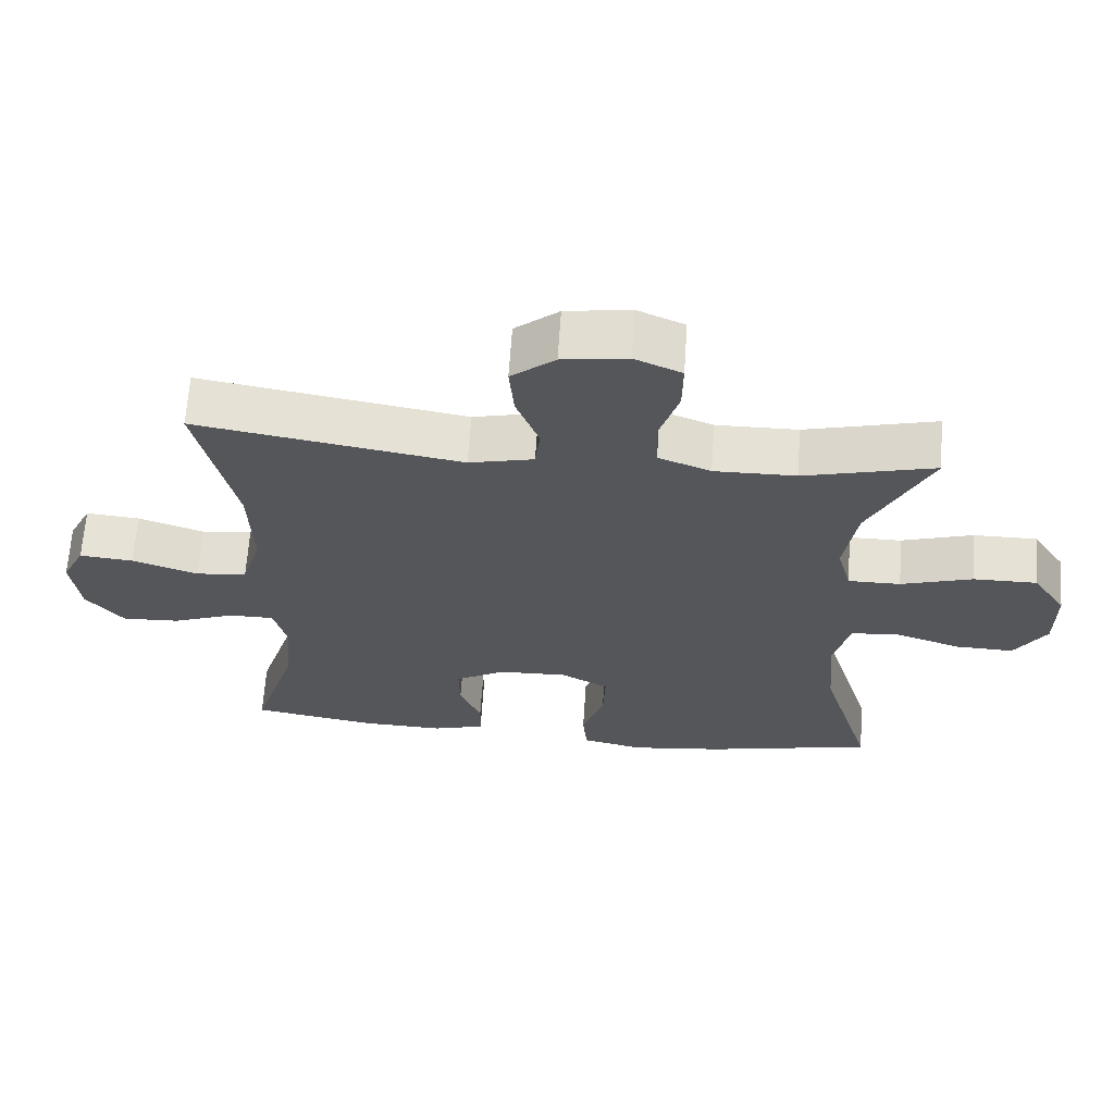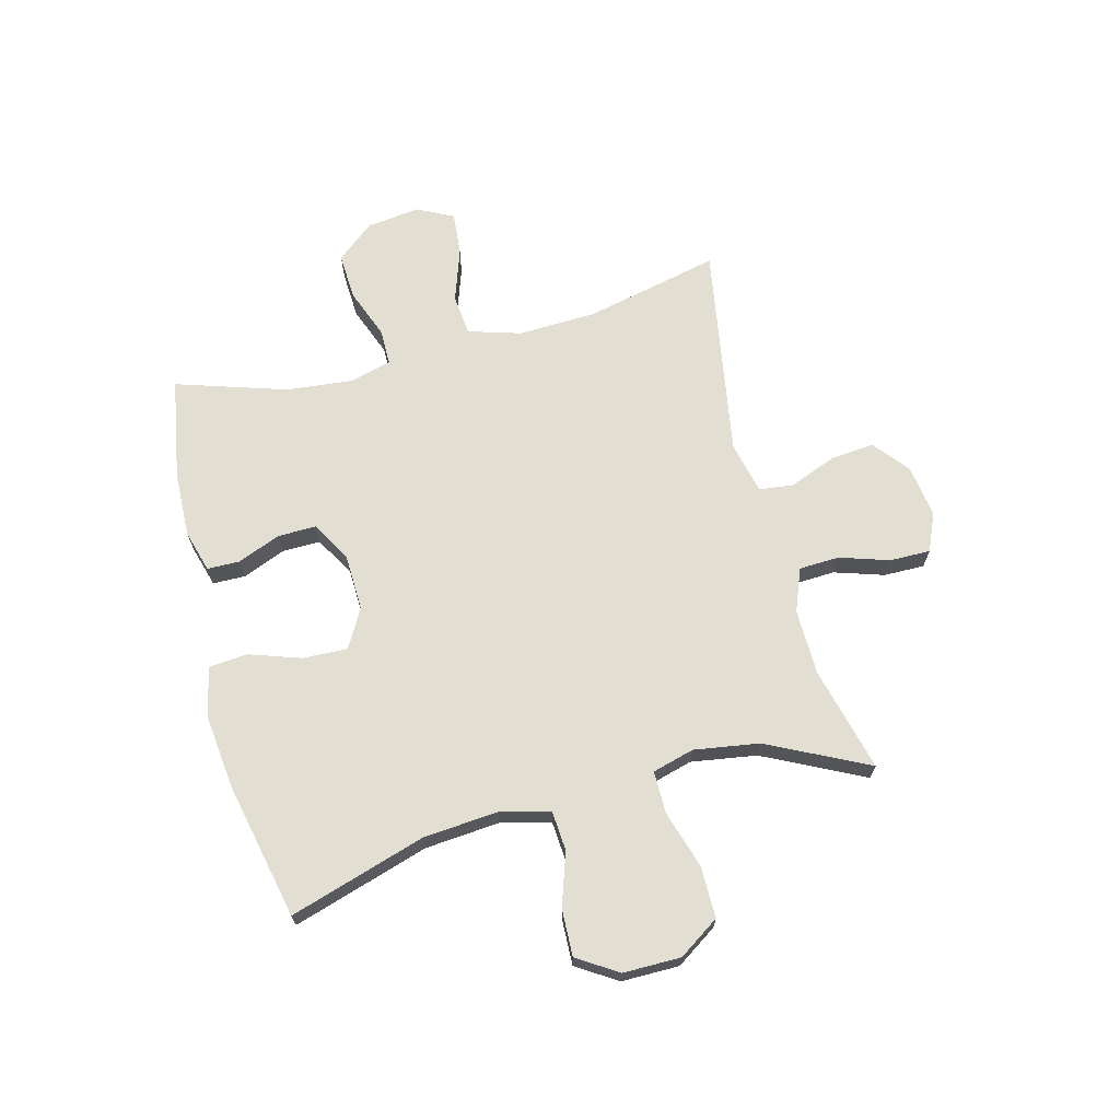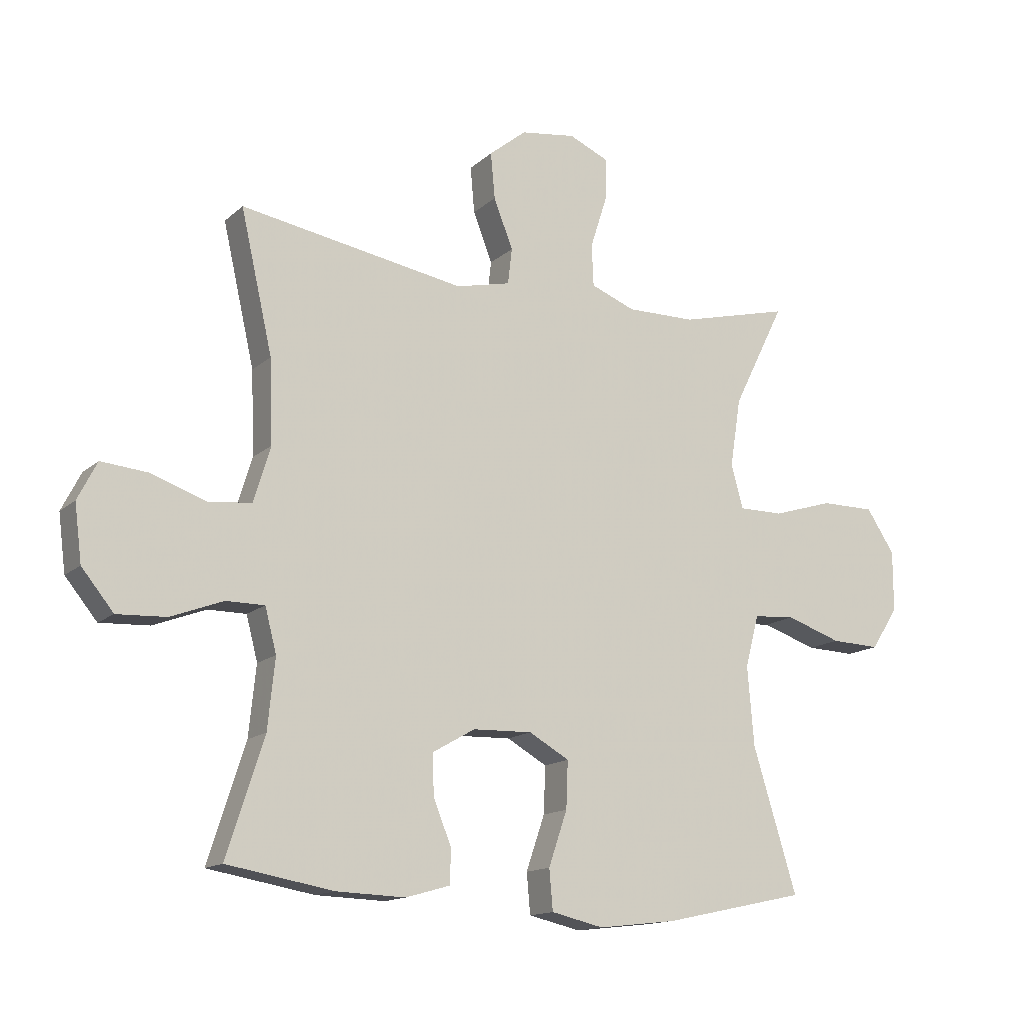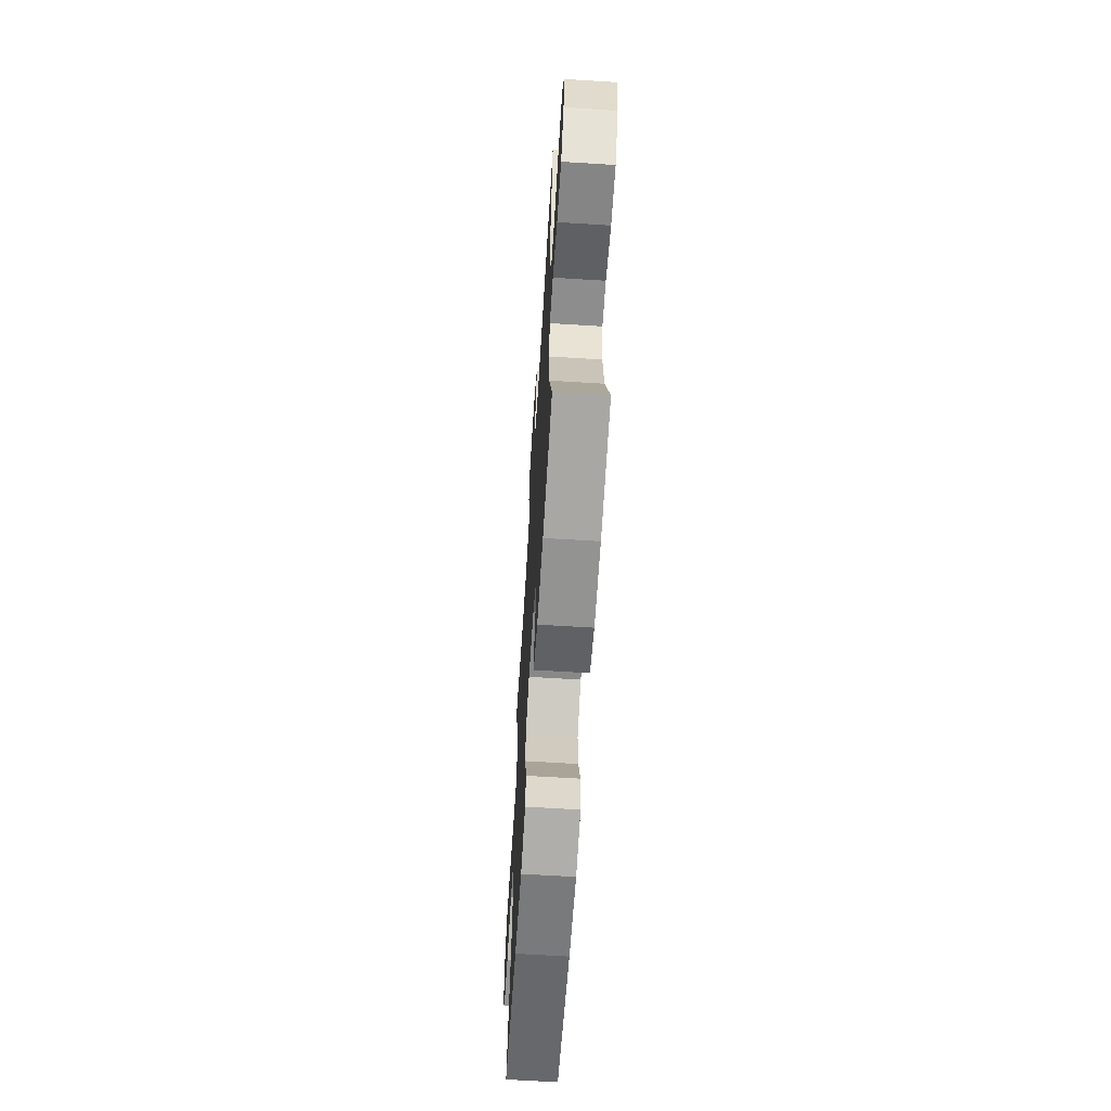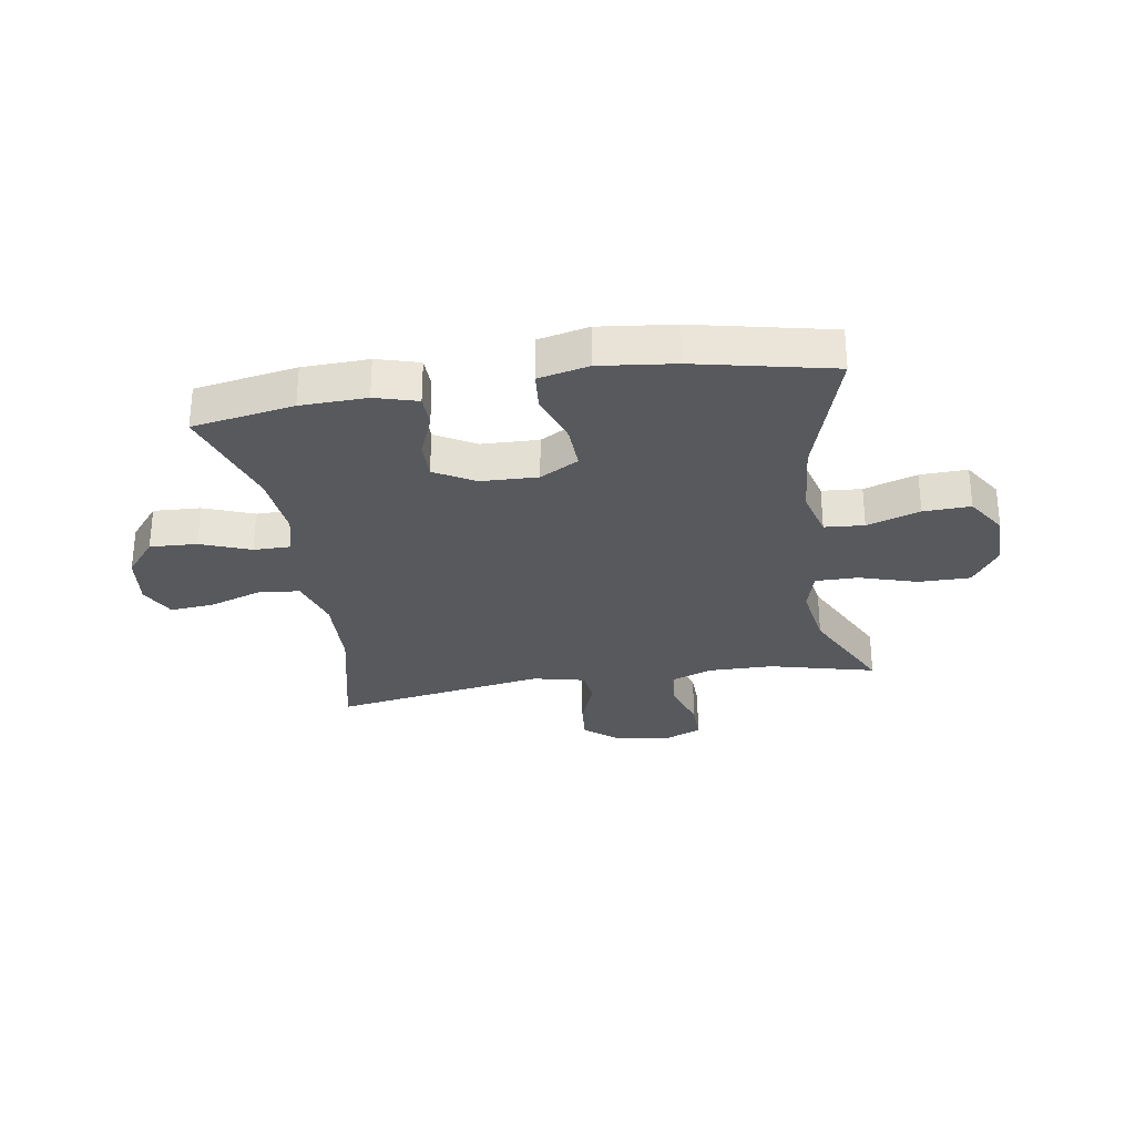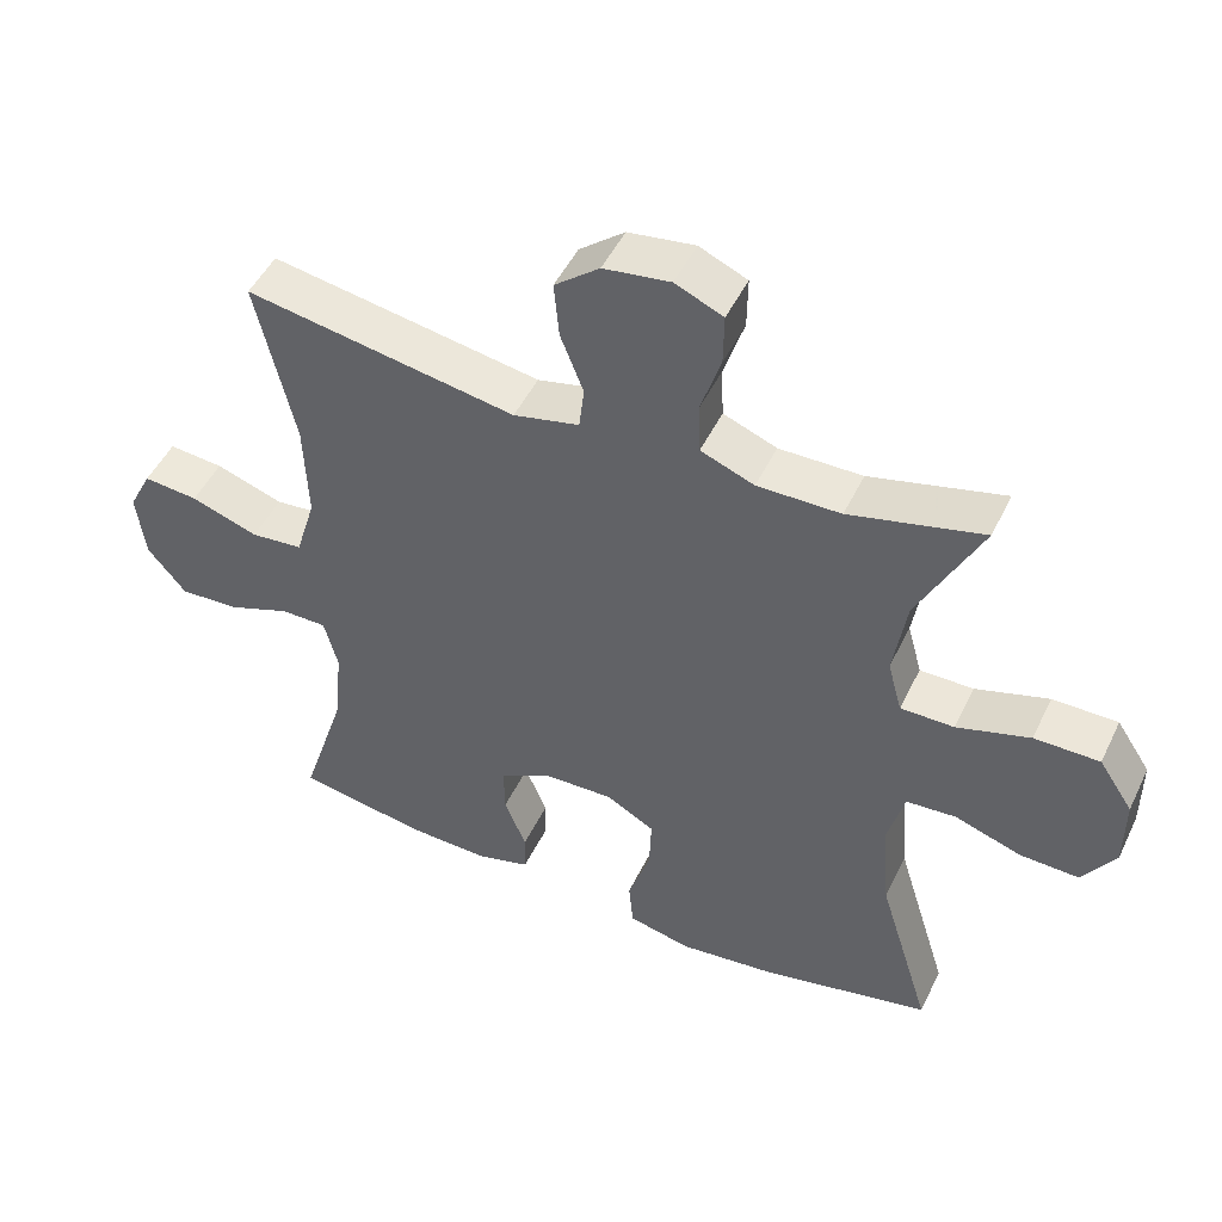
<metadata>
{"format":"obj","ext":"obj","renderer":"f3d","projection":"perspective","resolution":1024,"background":"white","views":[{"elev":64.4,"azim":-176.2,"up":"+Z"},{"elev":68.0,"azim":-104.7,"up":"+Y"},{"elev":-14.3,"azim":150.7,"up":"+Z"},{"elev":-64.6,"azim":86.4,"up":"+Z"},{"elev":-29.2,"azim":-171.0,"up":"+Y"},{"elev":48.6,"azim":-155.0,"up":"+Z"}]}
</metadata>
<code>
v 0.5 0.07 0.5
v 0.447 0.07 0.266
v 0.442 0.07 0.127
v 0.47 0.07 0.035
v 0.542 0.07 0.028
v 0.635 0.07 0.06
v 0.711 0.07 0.067
v 0.743 0.07 0.004
v 0.731 0.07 -0.09
v 0.678 0.07 -0.155
v 0.596 0.07 -0.151
v 0.509 0.07 -0.118
v 0.445 0.07 -0.118
v 0.426 0.07 -0.191
v 0.438 0.07 -0.307
v 0.5 0.07 -0.5
v 0.323 0.07 -0.531
v 0.208 0.07 -0.535
v 0.134 0.07 -0.514
v 0.133 0.07 -0.457
v 0.163 0.07 -0.382
v 0.164 0.07 -0.315
v 0.094 0.07 -0.275
v -0.005 0.07 -0.272
v -0.072 0.07 -0.31
v -0.069 0.07 -0.388
v -0.038 0.07 -0.479
v -0.044 0.07 -0.546
v -0.131 0.07 -0.566
v -0.262 0.07 -0.551
v -0.5 0.07 -0.5
v -0.427 0.07 -0.262
v -0.416 0.07 -0.13
v -0.439 0.07 -0.044
v -0.508 0.07 -0.039
v -0.6 0.07 -0.07
v -0.682 0.07 -0.073
v -0.727 0.07 -0.003
v -0.727 0.07 0.098
v -0.68 0.07 0.169
v -0.59 0.07 0.169
v -0.489 0.07 0.138
v -0.415 0.07 0.138
v -0.395 0.07 0.211
v -0.413 0.07 0.325
v -0.5 0.07 0.5
v -0.316 0.07 0.454
v -0.201 0.07 0.453
v -0.127 0.07 0.482
v -0.124 0.07 0.552
v -0.152 0.07 0.639
v -0.153 0.07 0.71
v -0.087 0.07 0.739
v 0.005 0.07 0.726
v 0.067 0.07 0.676
v 0.06 0.07 0.599
v 0.028 0.07 0.517
v 0.035 0.07 0.457
v 0.126 0.07 0.436
v 0.5 0 0.5
v 0.447 0 0.266
v 0.442 0 0.127
v 0.47 0 0.035
v 0.542 0 0.028
v 0.635 0 0.06
v 0.711 0 0.067
v 0.743 0 0.004
v 0.731 0 -0.09
v 0.678 0 -0.155
v 0.596 0 -0.151
v 0.509 0 -0.118
v 0.445 0 -0.118
v 0.426 0 -0.191
v 0.438 0 -0.307
v 0.5 0 -0.5
v 0.323 0 -0.531
v 0.208 0 -0.535
v 0.134 0 -0.514
v 0.133 0 -0.457
v 0.163 0 -0.382
v 0.164 0 -0.315
v 0.094 0 -0.275
v -0.005 0 -0.272
v -0.072 0 -0.31
v -0.069 0 -0.388
v -0.038 0 -0.479
v -0.044 0 -0.546
v -0.131 0 -0.566
v -0.262 0 -0.551
v -0.5 0 -0.5
v -0.427 0 -0.262
v -0.416 0 -0.13
v -0.439 0 -0.044
v -0.508 0 -0.039
v -0.6 0 -0.07
v -0.682 0 -0.073
v -0.727 0 -0.003
v -0.727 0 0.098
v -0.68 0 0.169
v -0.59 0 0.169
v -0.489 0 0.138
v -0.415 0 0.138
v -0.395 0 0.211
v -0.413 0 0.325
v -0.5 0 0.5
v -0.316 0 0.454
v -0.201 0 0.453
v -0.127 0 0.482
v -0.124 0 0.552
v -0.152 0 0.639
v -0.153 0 0.71
v -0.087 0 0.739
v 0.005 0 0.726
v 0.067 0 0.676
v 0.06 0 0.599
v 0.028 0 0.517
v 0.035 0 0.457
v 0.126 0 0.436
f 55 56 57
f 54 55 57
f 53 54 57
f 52 53 57
f 51 52 57
f 50 51 57
f 49 50 57 58
f 48 49 58 59
f 45 46 47
f 47 48 59
f 45 47 59
f 44 45 59
f 40 41 42
f 39 40 42
f 38 39 42
f 37 38 42
f 36 37 42
f 35 36 42
f 34 35 42 43
f 59 1 2
f 44 59 2
f 43 44 2
f 34 43 2
f 33 34 2
f 30 31 32
f 29 30 32
f 28 29 32
f 27 28 32
f 26 27 32
f 19 20 21
f 18 19 21
f 17 18 21
f 16 17 21
f 15 16 21
f 14 15 21 22
f 13 14 22 23
f 10 11 12
f 9 10 12
f 8 9 12
f 7 8 12
f 6 7 12
f 5 6 12
f 4 5 12 13
f 13 23 24
f 4 13 24
f 3 4 24
f 25 26 32 33
f 24 25 33
f 3 24 33
f 2 3 33
f 116 115 114
f 116 114 113
f 116 113 112
f 116 112 111
f 116 111 110
f 116 110 109
f 117 116 109 108
f 118 117 108 107
f 106 105 104
f 118 107 106
f 118 106 104
f 118 104 103
f 101 100 99
f 101 99 98
f 101 98 97
f 101 97 96
f 101 96 95
f 101 95 94
f 102 101 94 93
f 61 60 118
f 61 118 103
f 61 103 102
f 61 102 93
f 61 93 92
f 91 90 89
f 91 89 88
f 91 88 87
f 91 87 86
f 91 86 85
f 80 79 78
f 80 78 77
f 80 77 76
f 80 76 75
f 80 75 74
f 81 80 74 73
f 82 81 73 72
f 71 70 69
f 71 69 68
f 71 68 67
f 71 67 66
f 71 66 65
f 71 65 64
f 72 71 64 63
f 83 82 72
f 83 72 63
f 83 63 62
f 92 91 85 84
f 92 84 83
f 92 83 62
f 92 62 61
f 1 60 61 2
f 2 61 62 3
f 3 62 63 4
f 4 63 64 5
f 5 64 65 6
f 6 65 66 7
f 7 66 67 8
f 8 67 68 9
f 9 68 69 10
f 10 69 70 11
f 11 70 71 12
f 12 71 72 13
f 13 72 73 14
f 14 73 74 15
f 15 74 75 16
f 16 75 76 17
f 17 76 77 18
f 18 77 78 19
f 19 78 79 20
f 20 79 80 21
f 21 80 81 22
f 22 81 82 23
f 23 82 83 24
f 24 83 84 25
f 25 84 85 26
f 26 85 86 27
f 27 86 87 28
f 28 87 88 29
f 29 88 89 30
f 30 89 90 31
f 31 90 91 32
f 32 91 92 33
f 33 92 93 34
f 34 93 94 35
f 35 94 95 36
f 36 95 96 37
f 37 96 97 38
f 38 97 98 39
f 39 98 99 40
f 40 99 100 41
f 41 100 101 42
f 42 101 102 43
f 43 102 103 44
f 44 103 104 45
f 45 104 105 46
f 46 105 106 47
f 47 106 107 48
f 48 107 108 49
f 49 108 109 50
f 50 109 110 51
f 51 110 111 52
f 52 111 112 53
f 53 112 113 54
f 54 113 114 55
f 55 114 115 56
f 56 115 116 57
f 57 116 117 58
f 58 117 118 59
f 59 118 60 1

</code>
